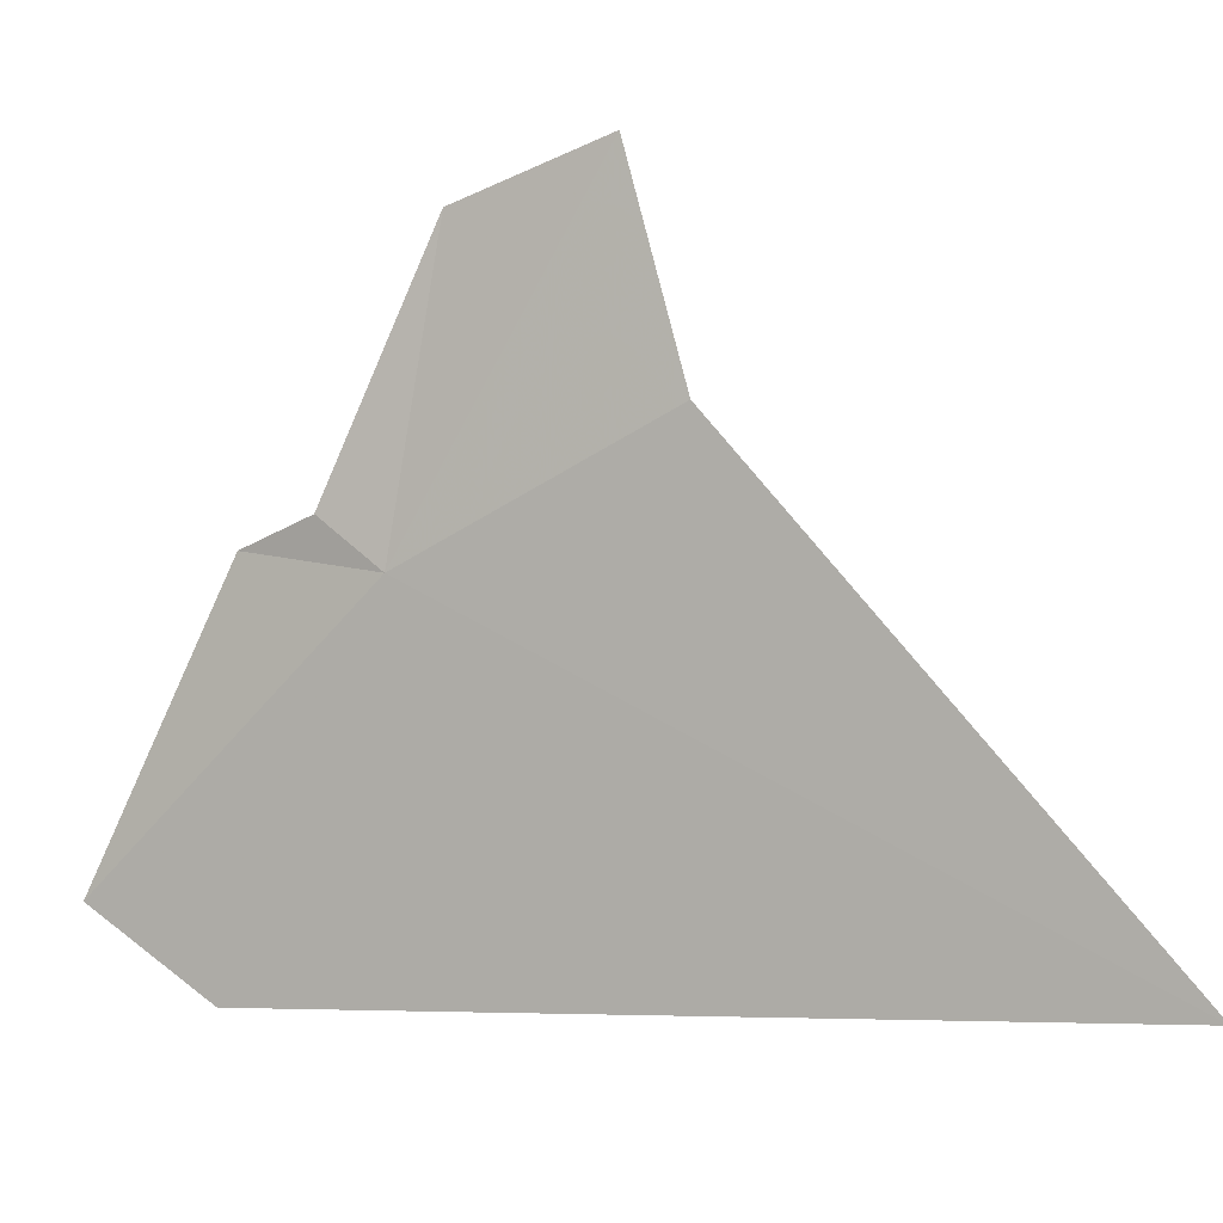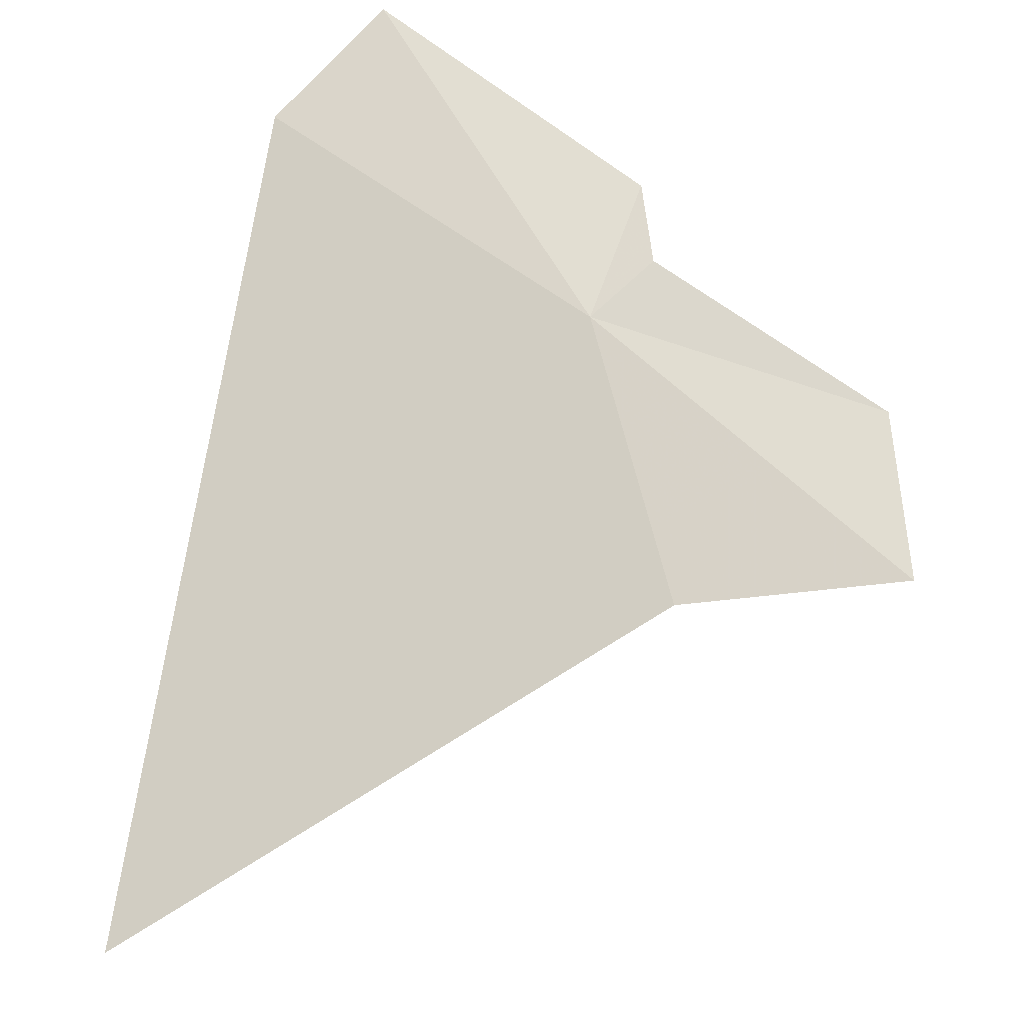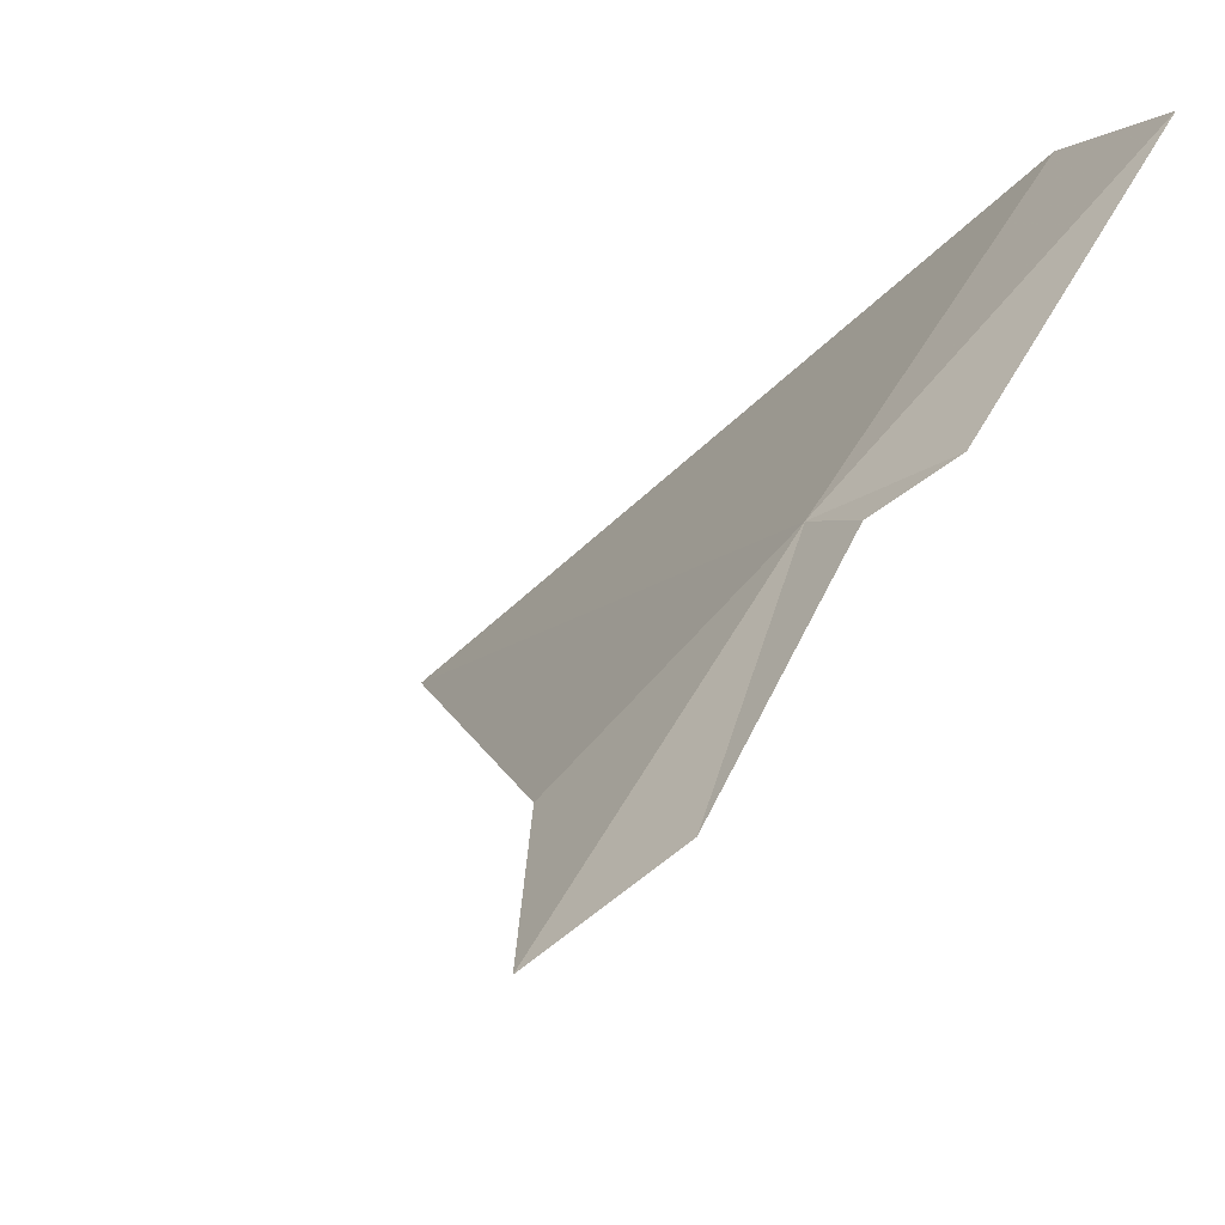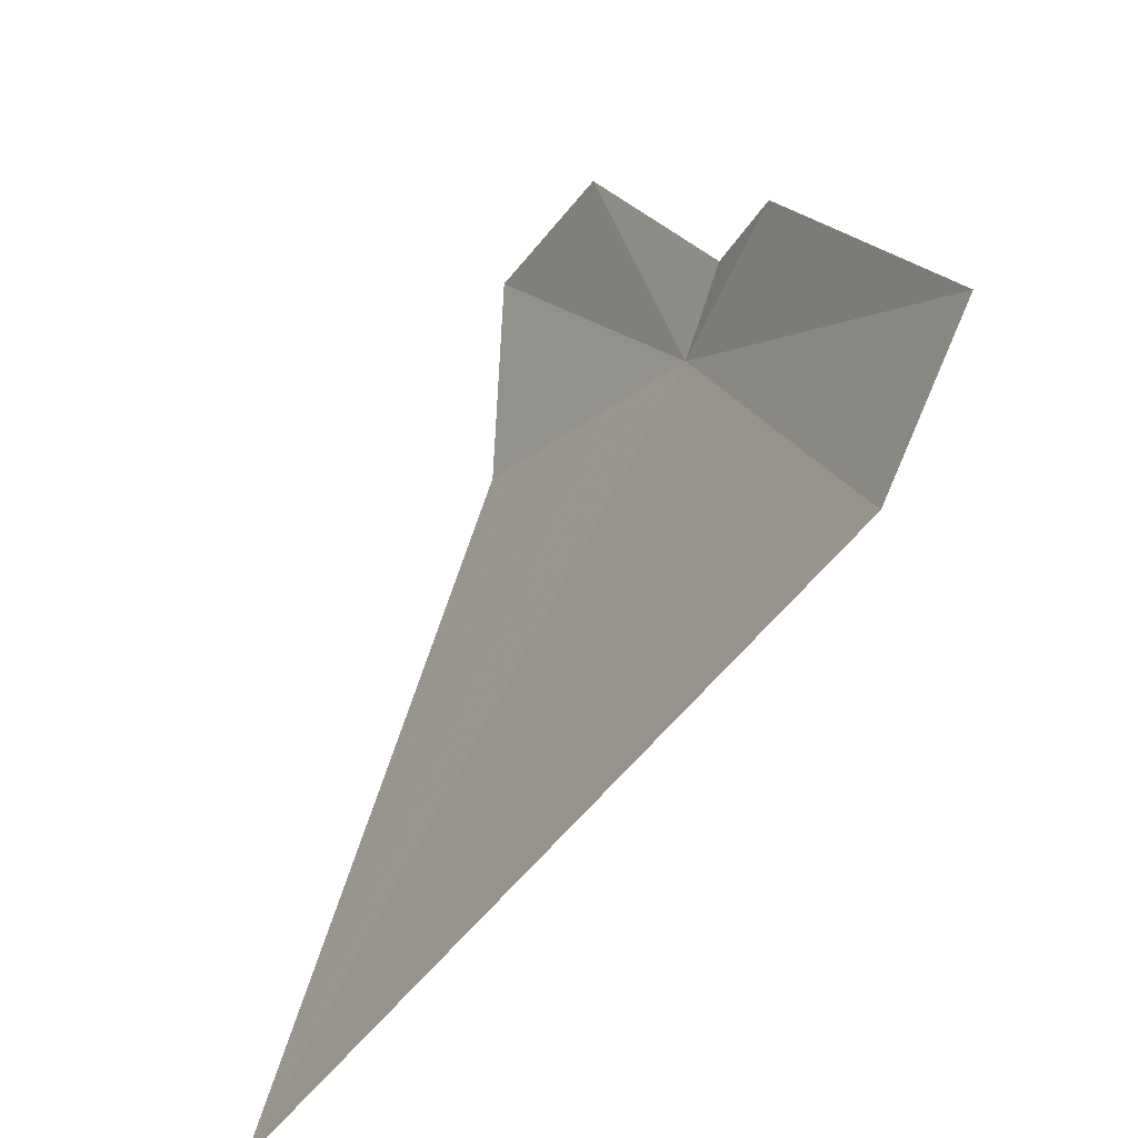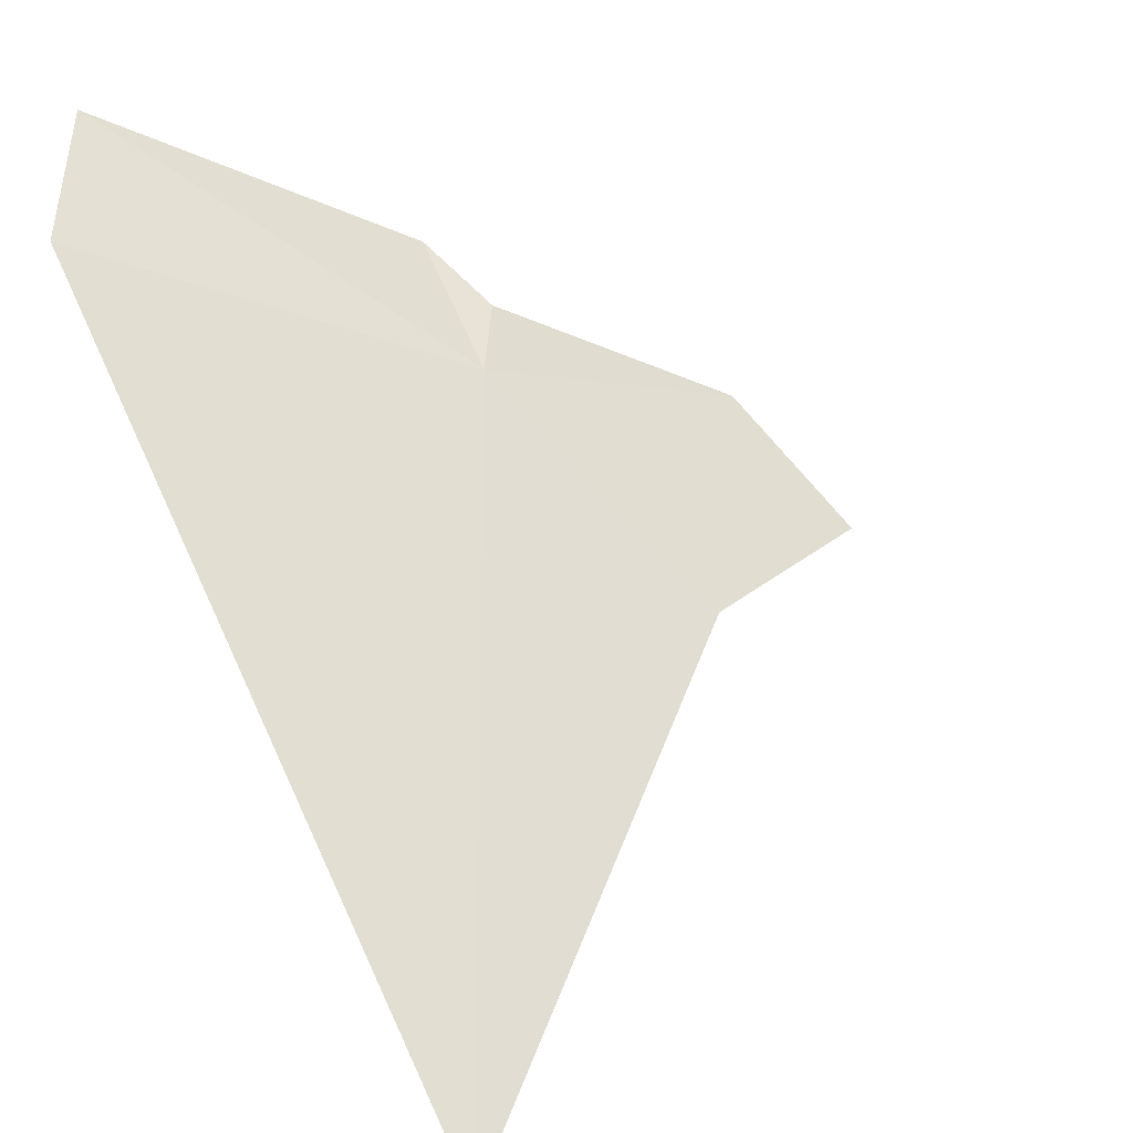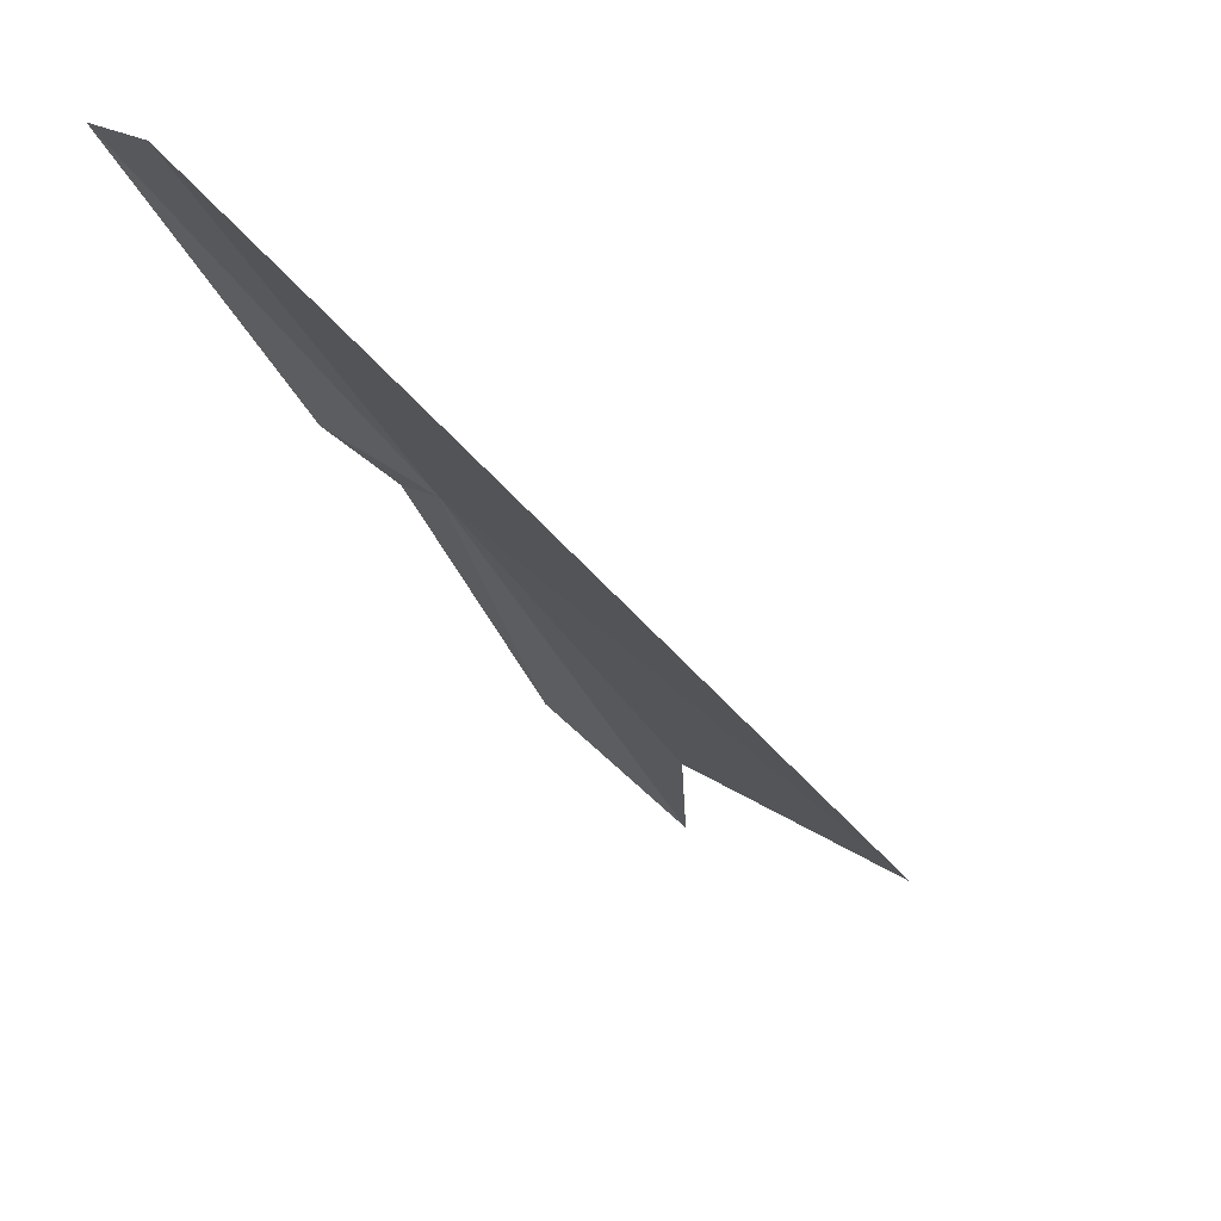
<metadata>
{"format":"obj","ext":"obj","renderer":"f3d","projection":"perspective","resolution":1024,"background":"white","views":[{"elev":11.9,"azim":-108.3,"up":"+Z"},{"elev":25.7,"azim":-65.3,"up":"+Y"},{"elev":36.8,"azim":24.8,"up":"+Y"},{"elev":-57.2,"azim":105.3,"up":"+Z"},{"elev":15.8,"azim":-120.2,"up":"+Y"},{"elev":-25.7,"azim":-155.5,"up":"+Y"}]}
</metadata>
<code>
v -13.61 30.05 32.68
v -13.23 30.97 30.15
v -16.9 26.6 30.8
v -12.81 30.7 32.69
v -12.49 31.59 30.62
v -14.07 28.85 35.08
v -13.34 29.62 34.64
v -14.64 28.64 33.71
v -13.22 30.34 32.95
f 1 4 5
f 1 6 7
f 1 8 6
f 1 3 8
f 1 7 9
f 1 5 2
f 1 9 4
f 1 2 3

</code>
